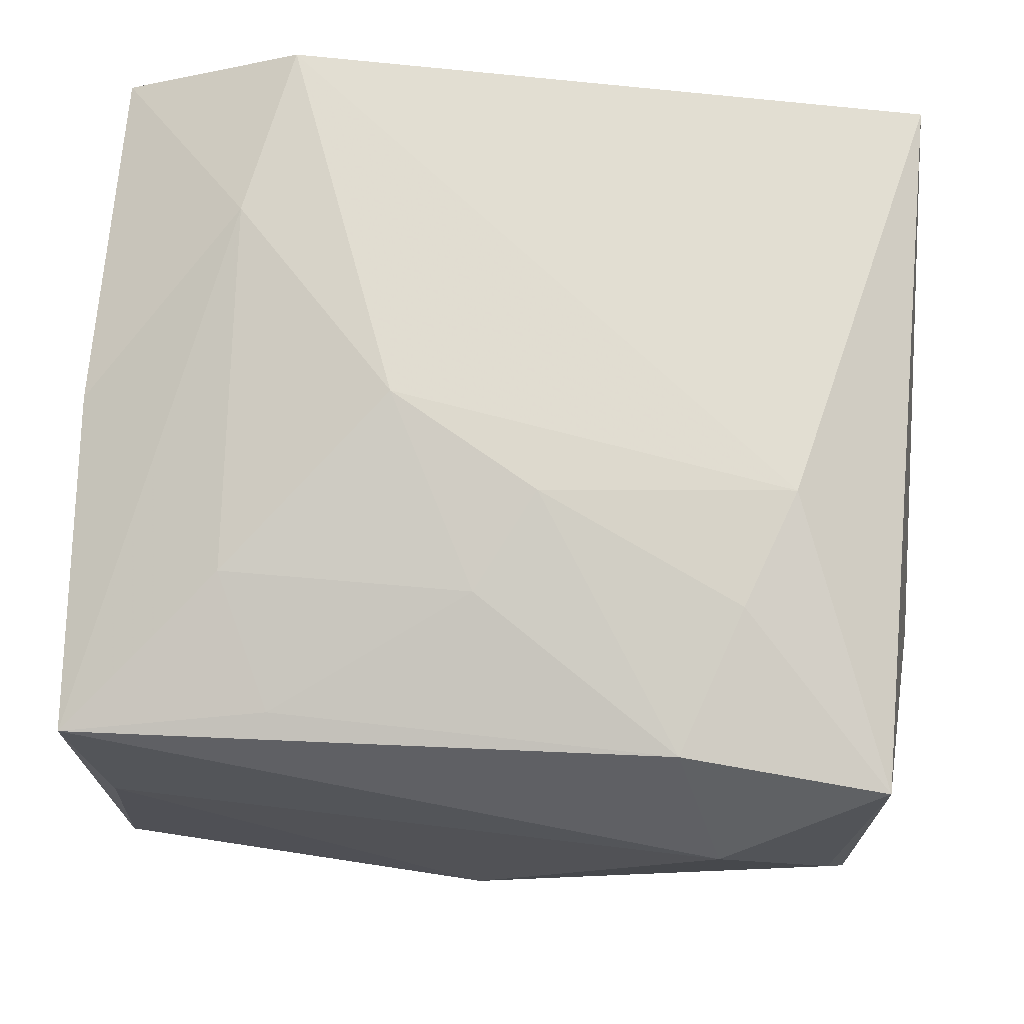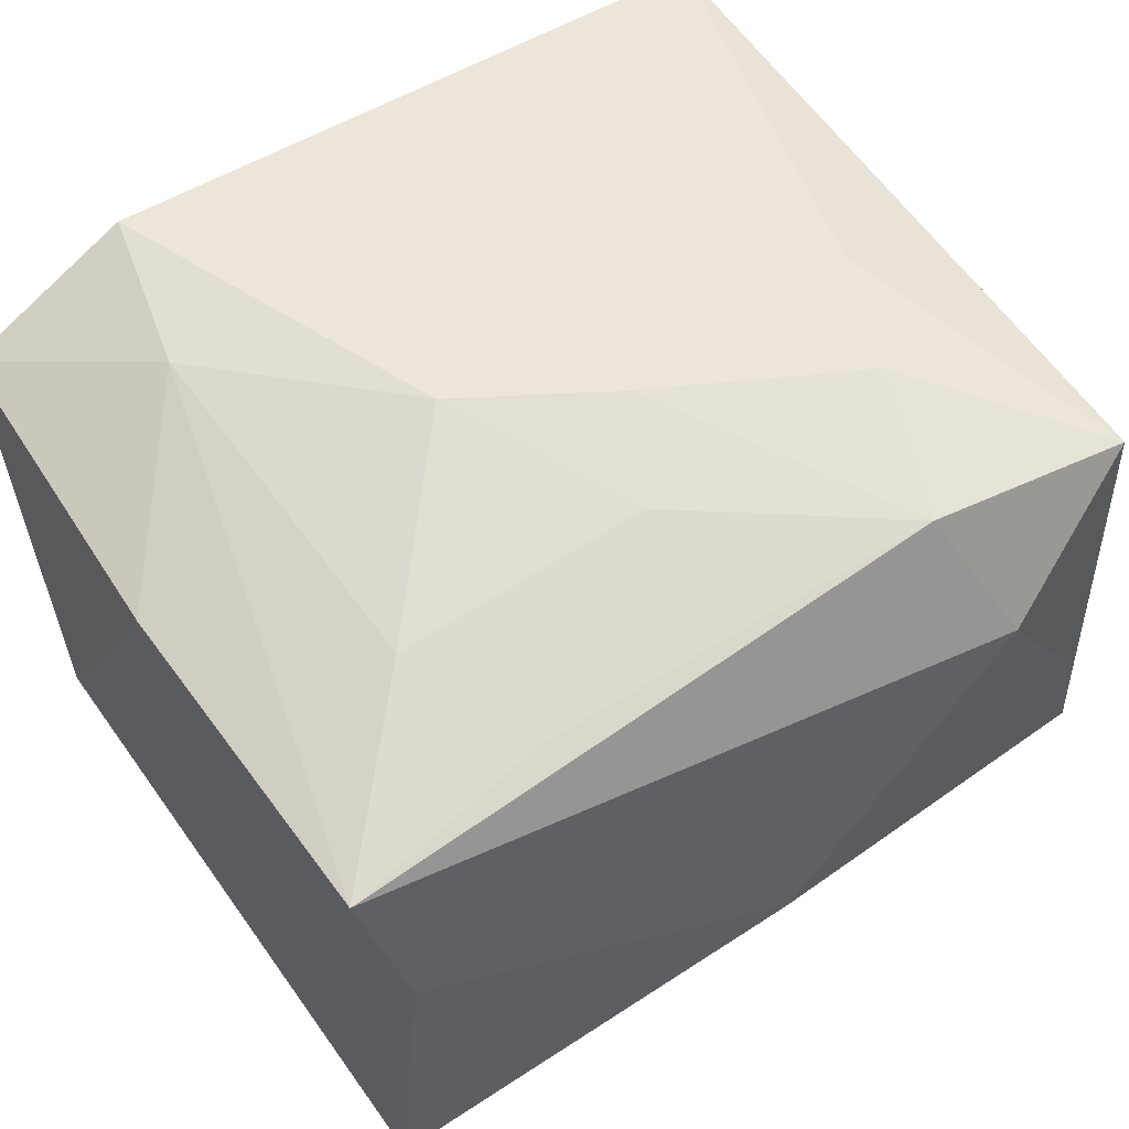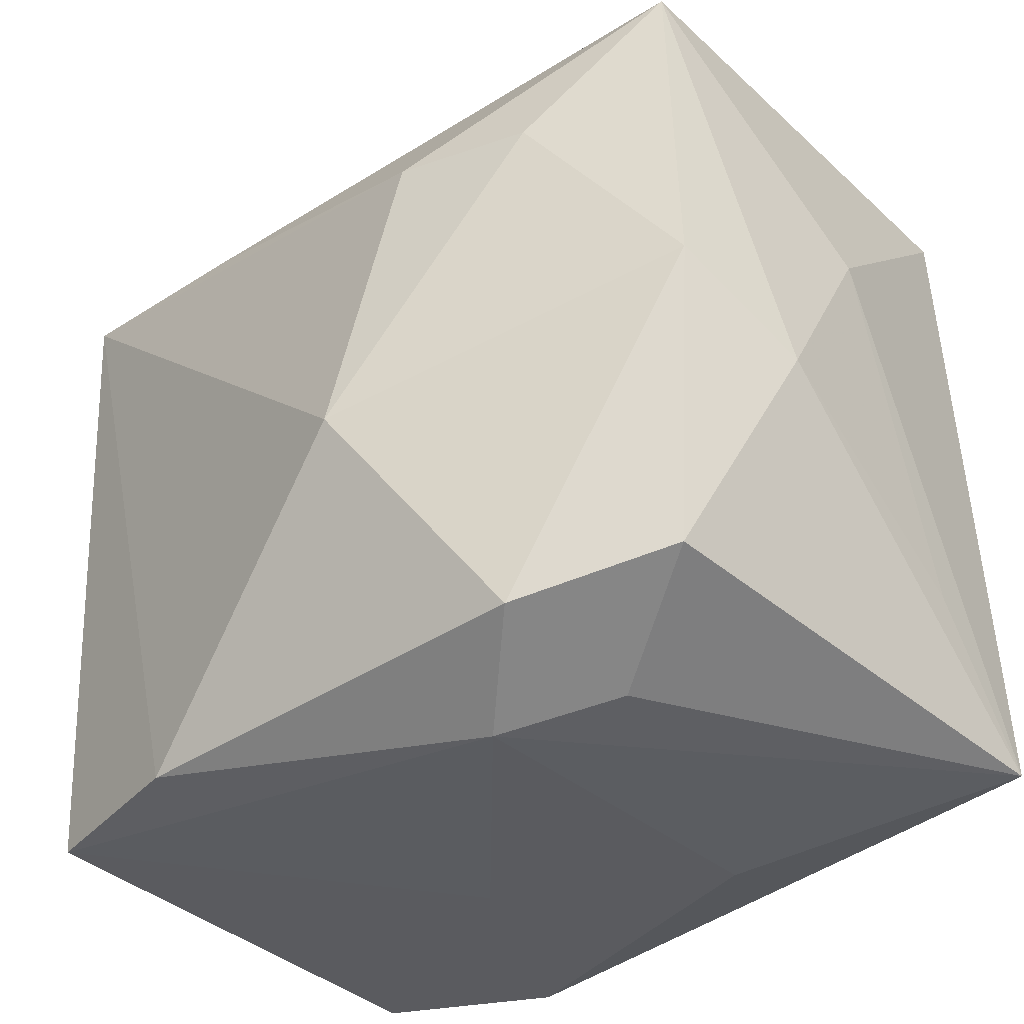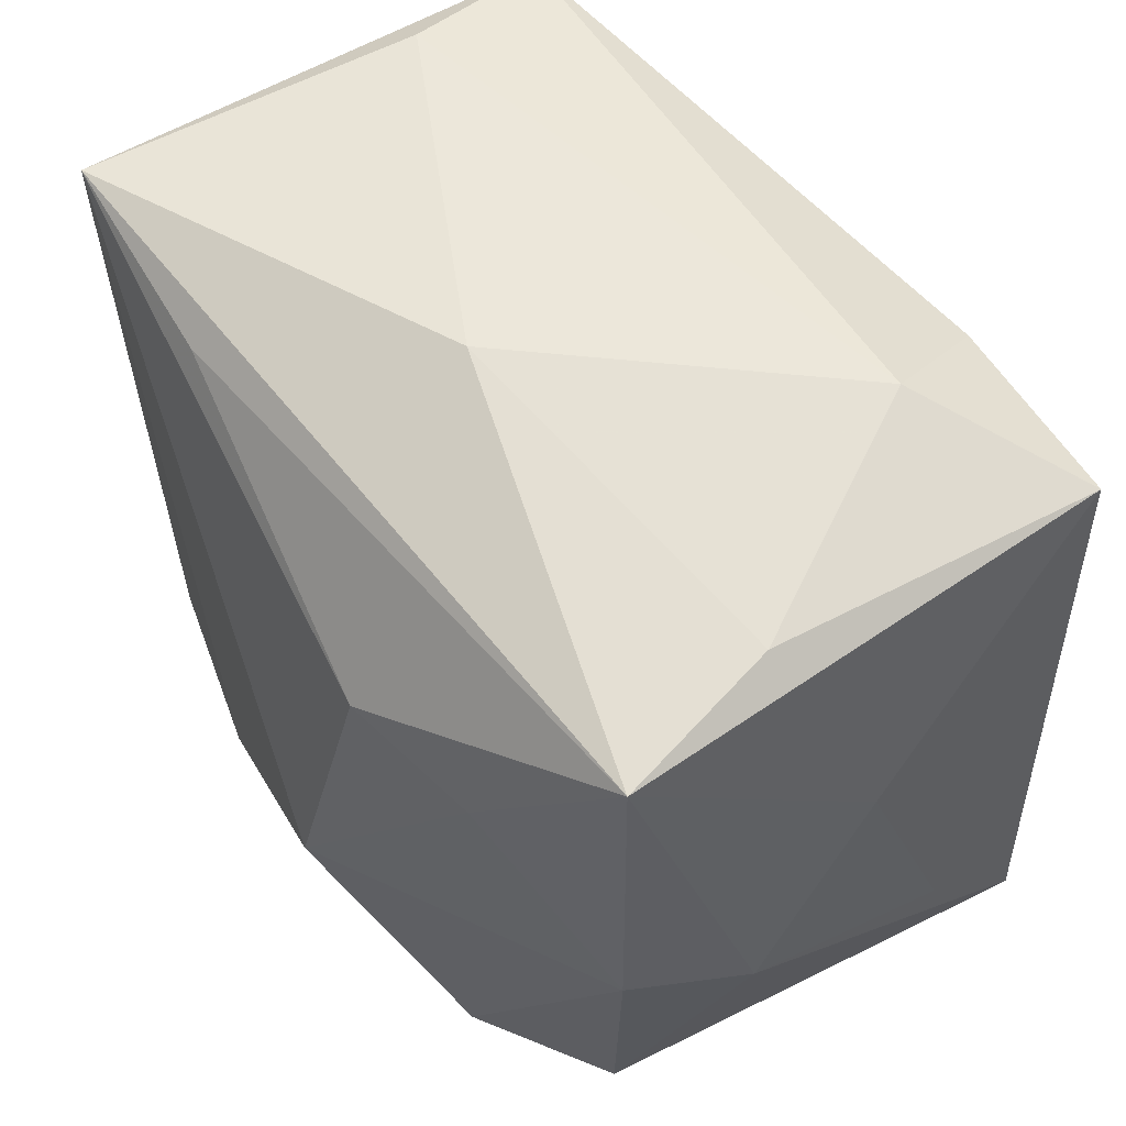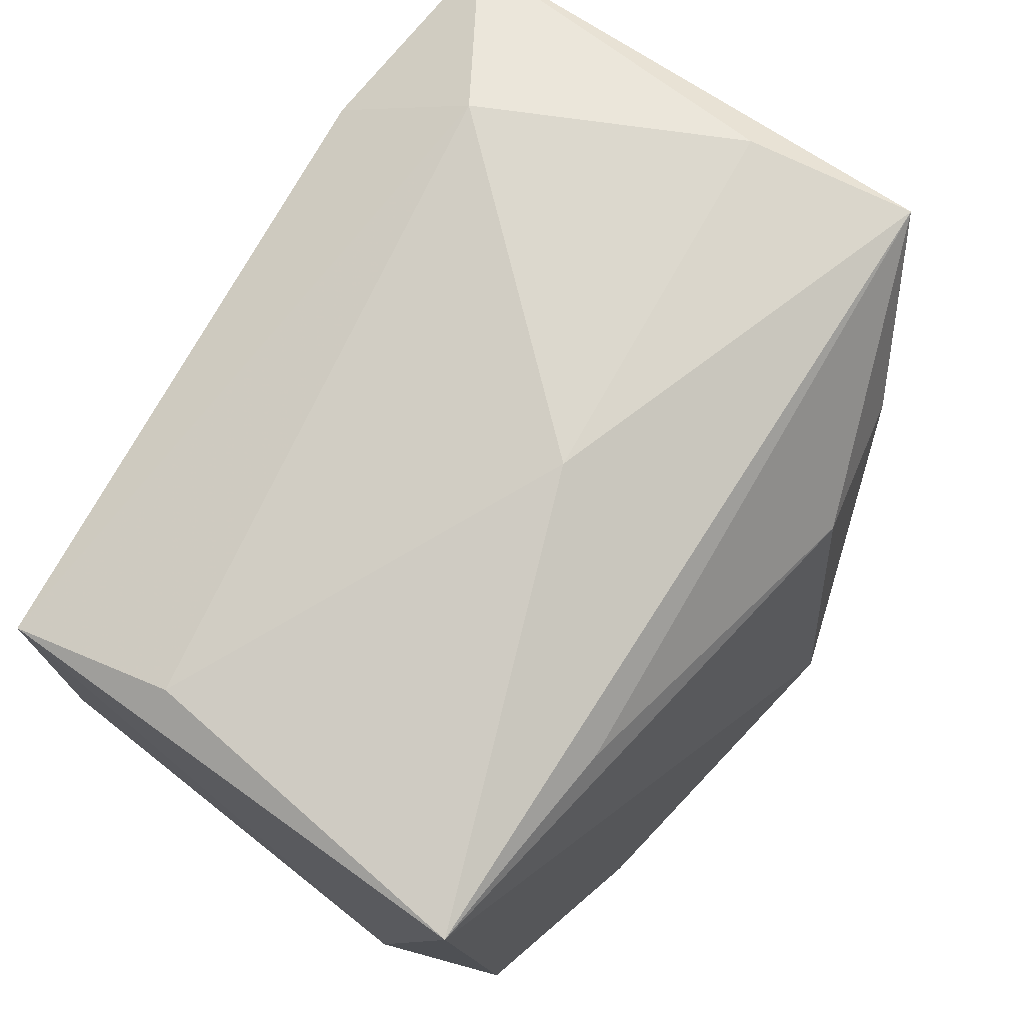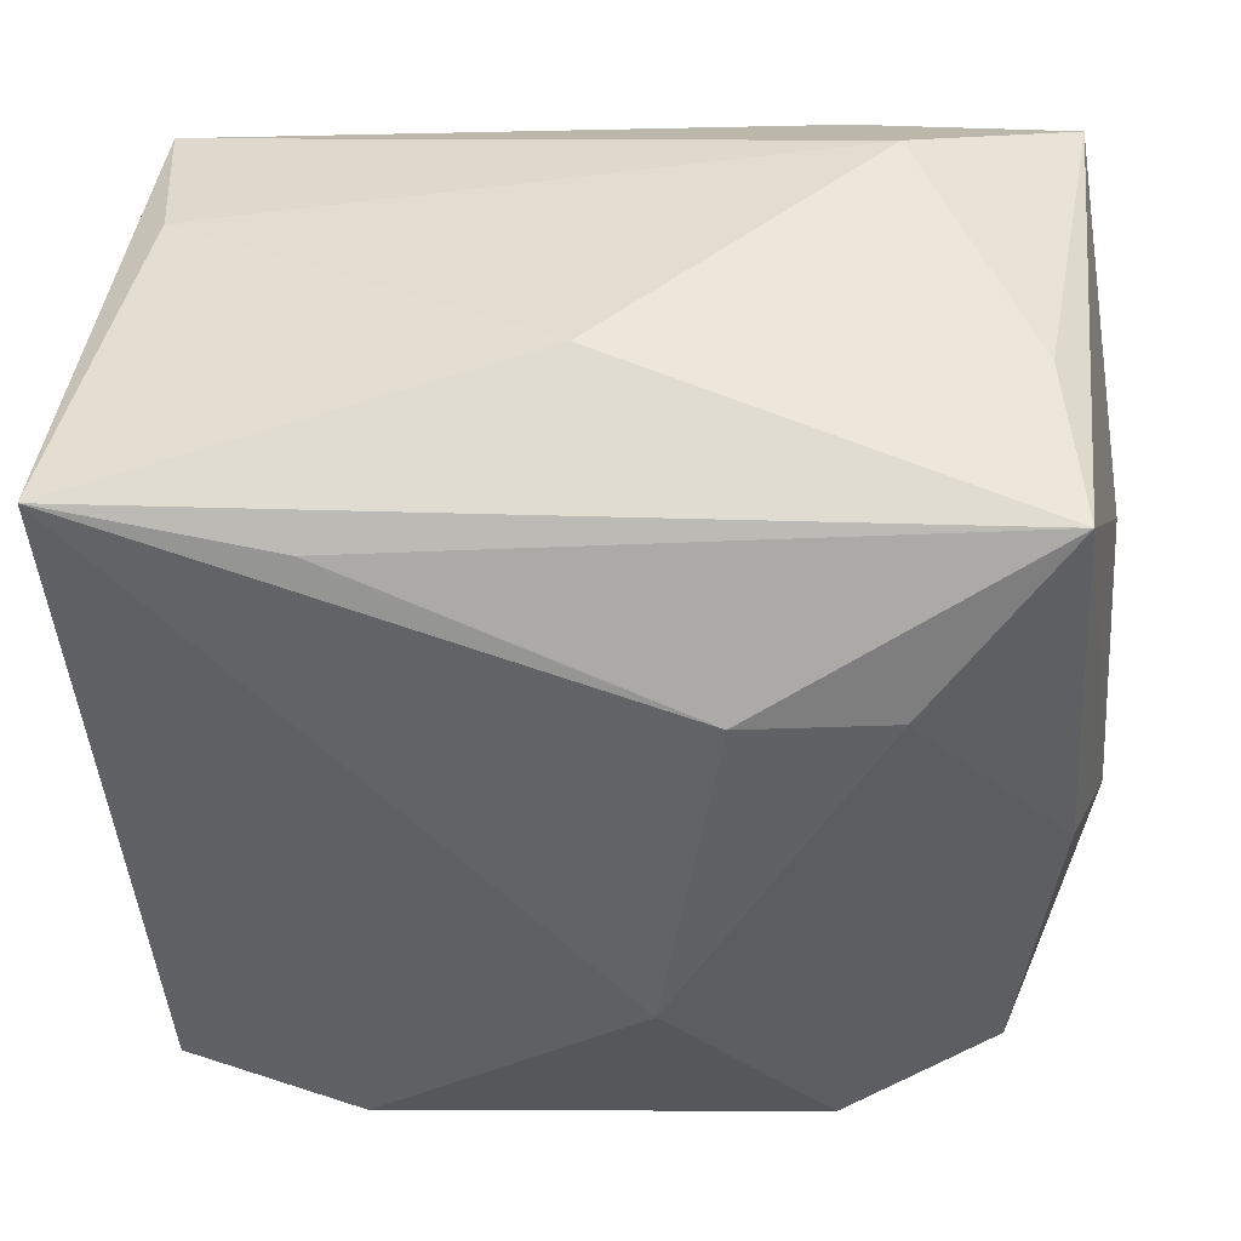
<metadata>
{"format":"obj","ext":"obj","renderer":"f3d","projection":"perspective","resolution":1024,"background":"white","views":[{"elev":75.7,"azim":-179.1,"up":"+Z"},{"elev":58.0,"azim":143.4,"up":"+Z"},{"elev":-33.6,"azim":-137.9,"up":"+Y"},{"elev":59.4,"azim":-123.8,"up":"+Y"},{"elev":73.7,"azim":126.0,"up":"+Y"},{"elev":46.8,"azim":-172.4,"up":"+Y"}]}
</metadata>
<code>
v -0.00993 -0.0298 0.01483
v -0.002688 0.006187 0.02604
v 0.002012 0.01378 0.02476
v -0.0307 0.02919 -0.01675
v -0.02108 0.01702 -0.02268
v -0.006735 -0.007 -0.02894
v -0.02918 0.0281 0.02237
v -0.01816 0.01478 0.02544
v -0.02218 0.005856 0.02566
v -0.01337 0.02582 0.02404
v -0.03014 -0.02192 -0.01635
v -0.01029 0.0177 -0.02514
v 0.03082 -0.02952 0.01757
v -0.0336 -0.01528 0.01145
v -0.02776 0.03063 -0.004012
v -0.01708 0.0322 0.01441
v 0.02134 0.012 0.0227
v -0.03299 -0.02662 0.02108
v -0.02028 -0.02809 -0.01086
v -0.03248 0.002306 -0.0177
v 0.03083 0.02641 0.006539
v -0.01897 -0.02508 -0.02239
v 0.006709 -0.03031 0.004157
v 0.03297 -0.002679 0.01872
v 0.02903 -0.02817 -0.02134
v 0.0163 0.0251 -0.02128
v 0.01442 -0.02794 -0.02481
v 0.001535 0.03198 -0.00765
v 0.01693 -0.03022 0.02285
v -0.01187 -0.03031 -0.01582
v 0.008519 -0.001458 0.02578
v -0.03375 0.01158 0.002331
v 0.01739 0.02249 0.02116
v 0.03336 0.02646 -0.0204
v 0.03336 0.0238 0.01889
v 0.03336 -0.01933 -0.01226
v 0.02078 -0.01701 0.02303
v -0.0348 -0.003725 -0.007603
f 34 35 36
f 6 34 27
f 28 34 4
f 10 16 7
f 35 16 10
f 31 29 37
f 21 34 28
f 35 34 21
f 28 16 21
f 21 16 35
f 22 27 30
f 6 27 22
f 30 27 25
f 25 34 36
f 25 27 34
f 12 34 6
f 15 4 7
f 7 16 15
f 28 4 15
f 15 16 28
f 7 4 32
f 32 18 7
f 14 18 32
f 9 29 31
f 9 18 29
f 7 18 9
f 30 29 1
f 1 18 30
f 29 18 1
f 31 37 17
f 17 37 35
f 17 3 31
f 35 37 24
f 36 35 24
f 23 29 30
f 30 25 23
f 5 12 6
f 4 12 5
f 26 4 34
f 34 12 26
f 26 12 4
f 35 10 33
f 10 3 33
f 33 17 35
f 3 17 33
f 31 3 2
f 2 9 31
f 2 3 10
f 38 32 4
f 14 32 38
f 38 18 14
f 38 11 18
f 19 22 30
f 19 11 22
f 30 18 19
f 18 11 19
f 29 23 13
f 13 23 25
f 13 25 36
f 13 37 29
f 13 24 37
f 36 24 13
f 22 11 20
f 6 22 20
f 20 5 6
f 4 5 20
f 20 38 4
f 11 38 20
f 8 2 10
f 9 2 8
f 8 10 7
f 7 9 8

</code>
